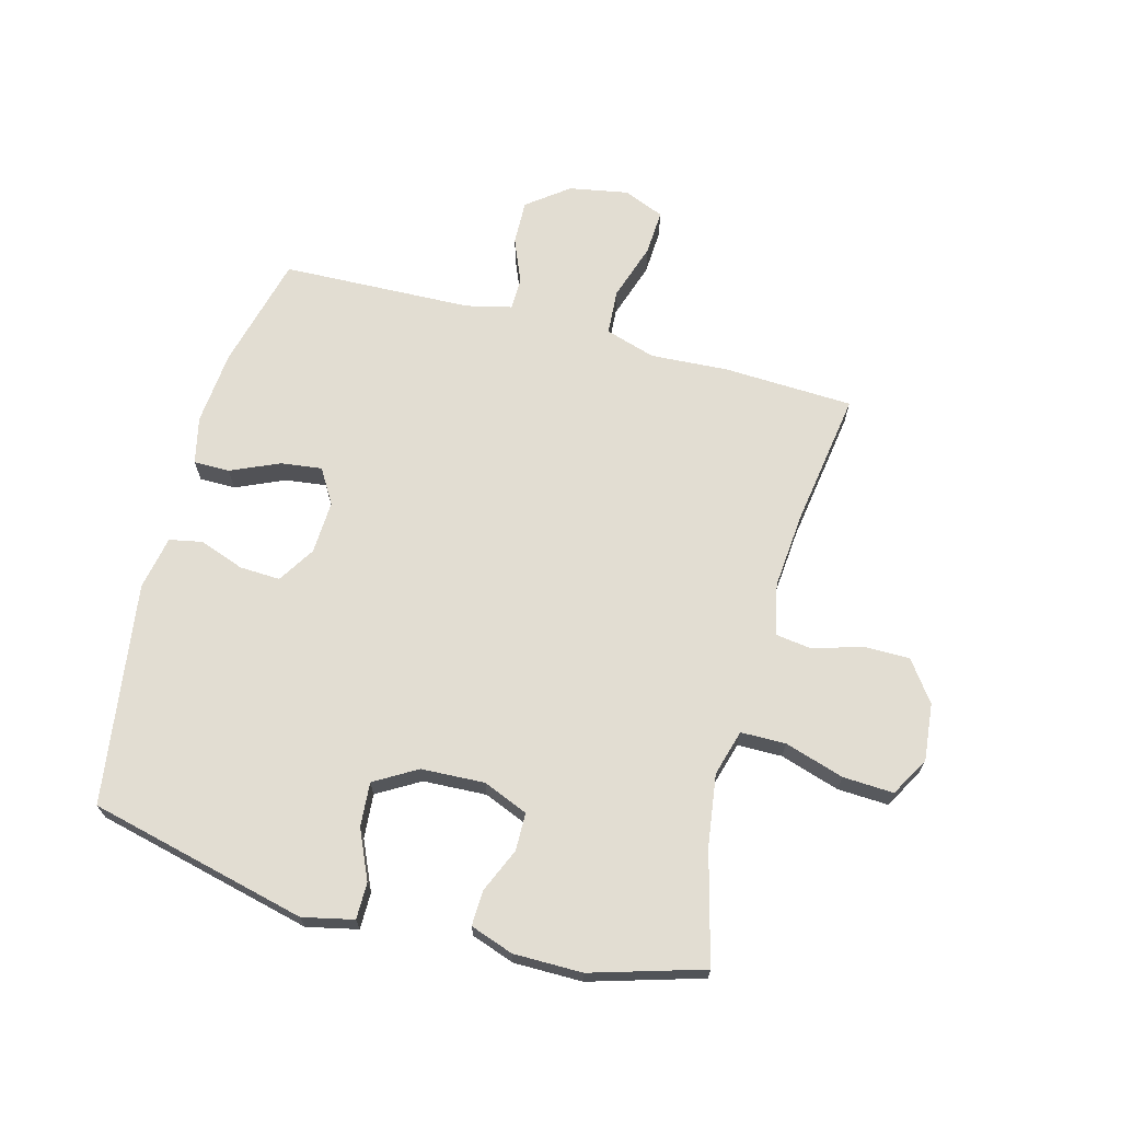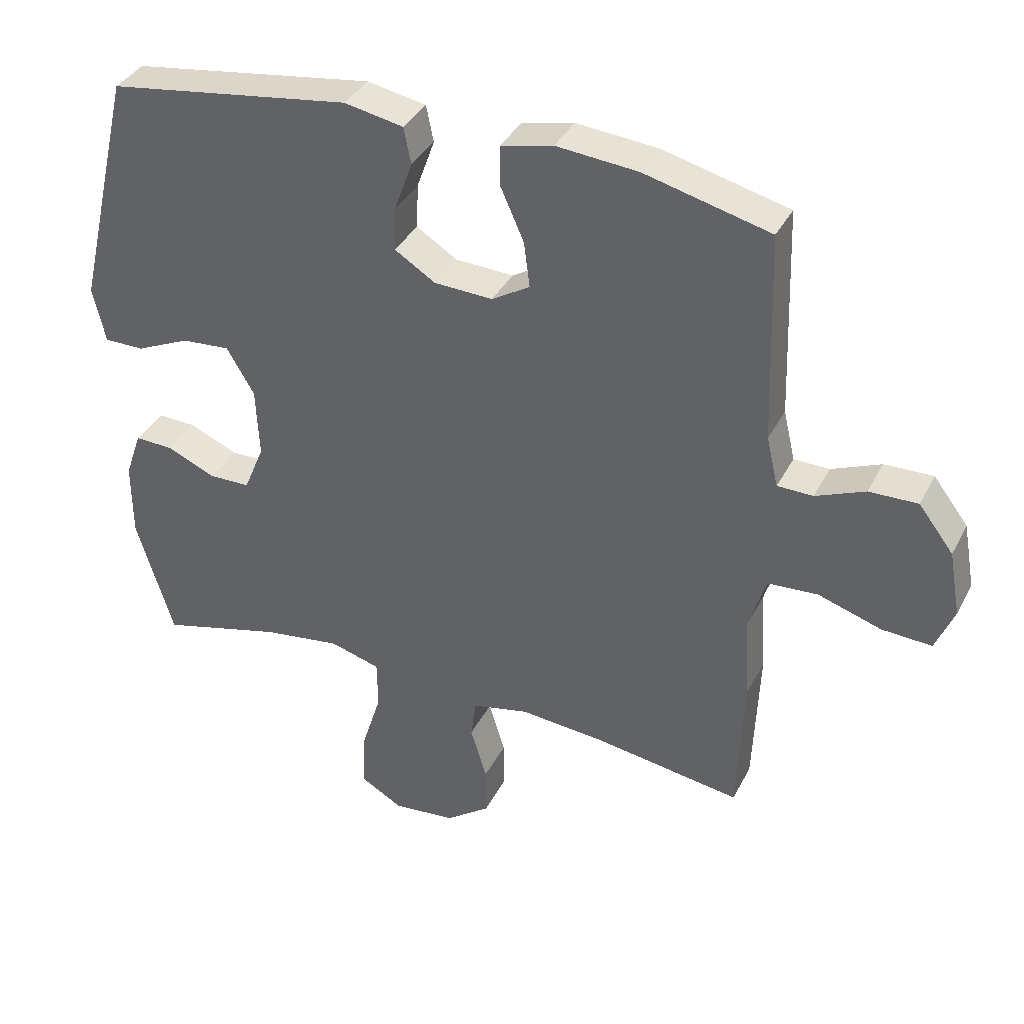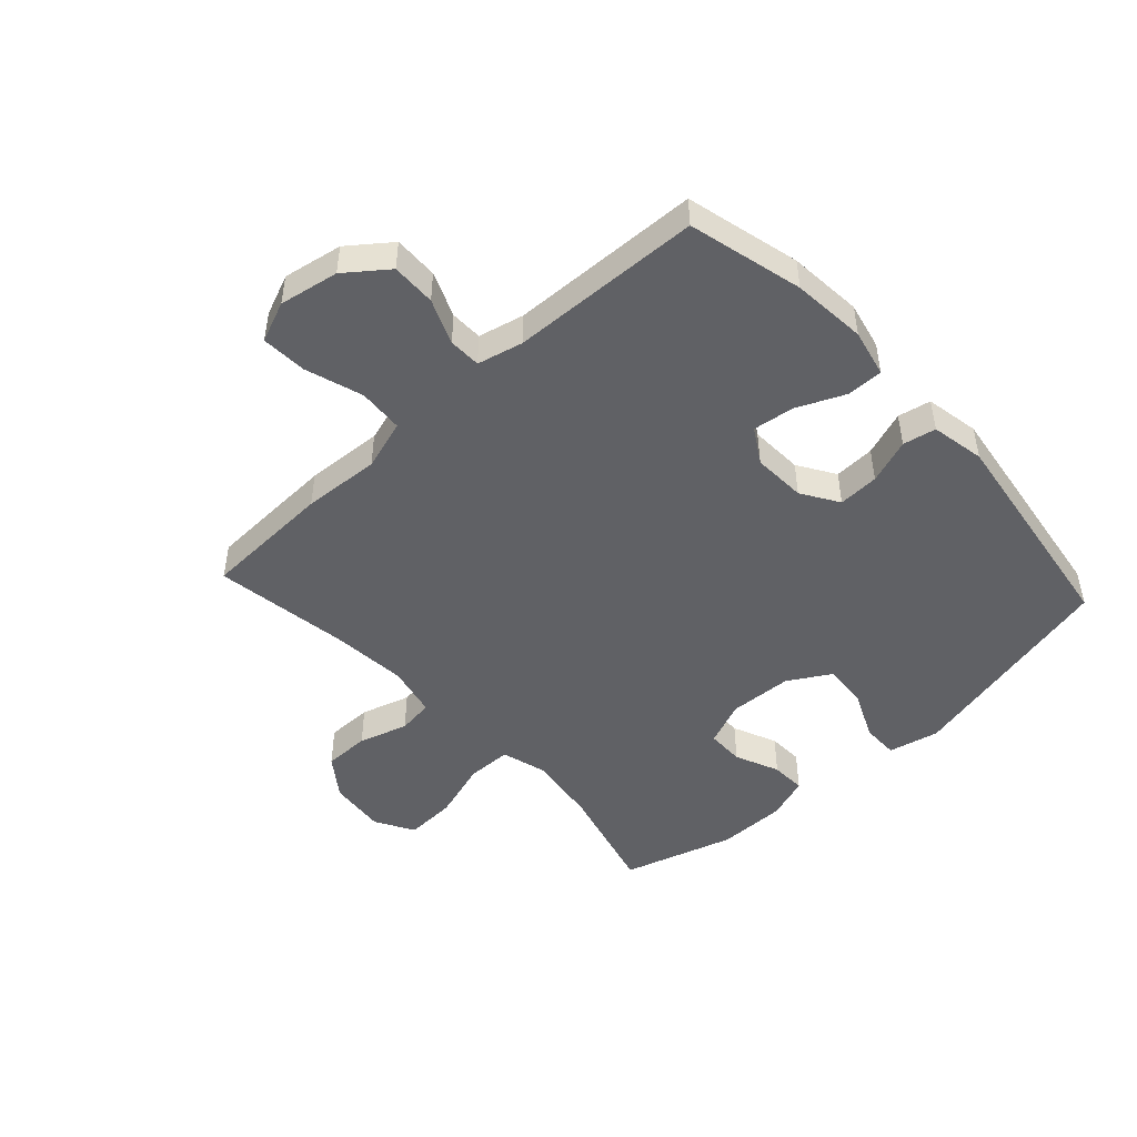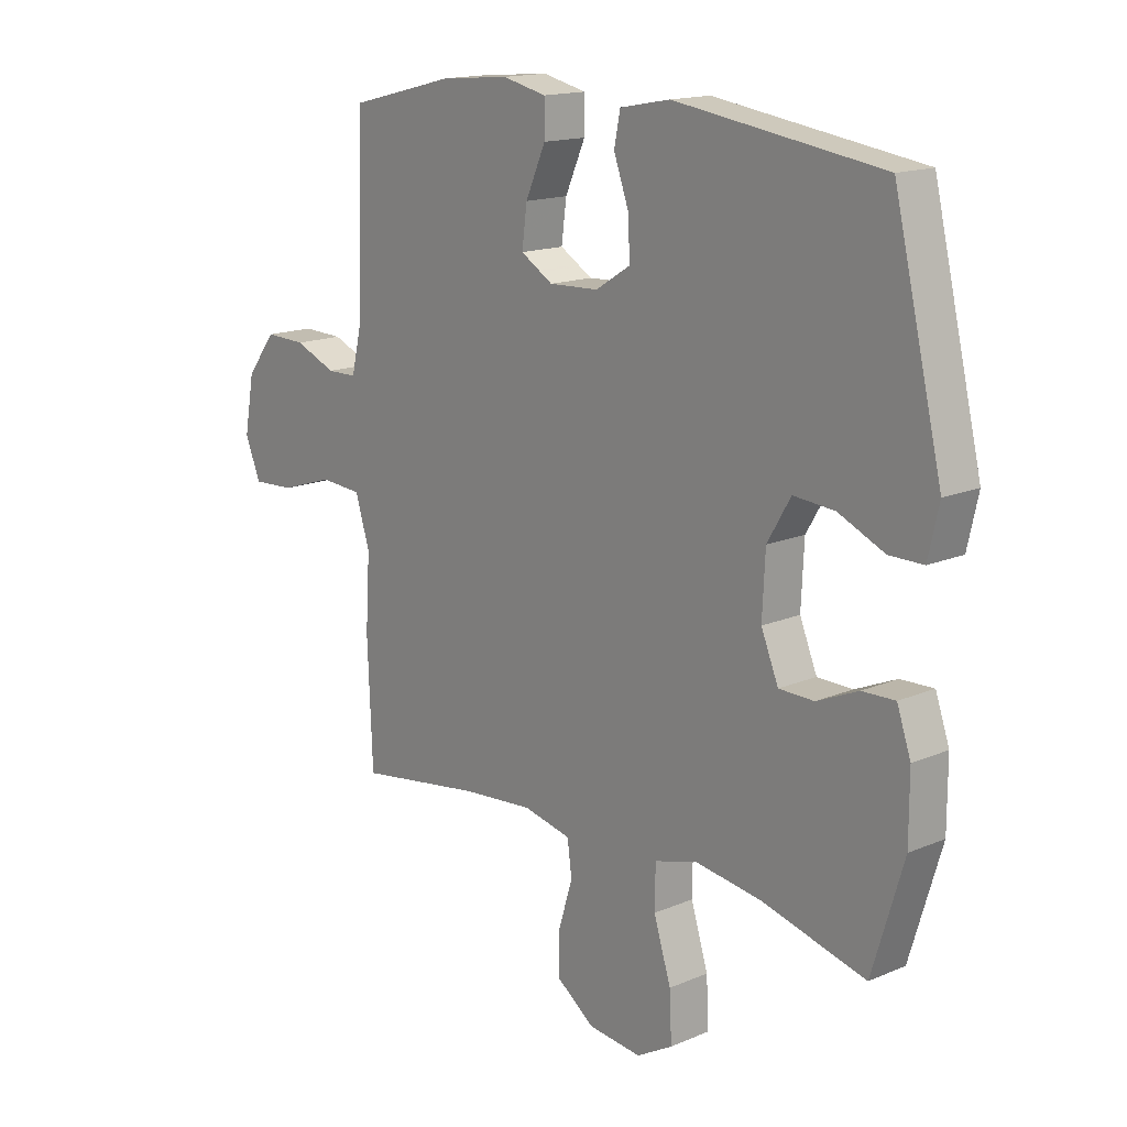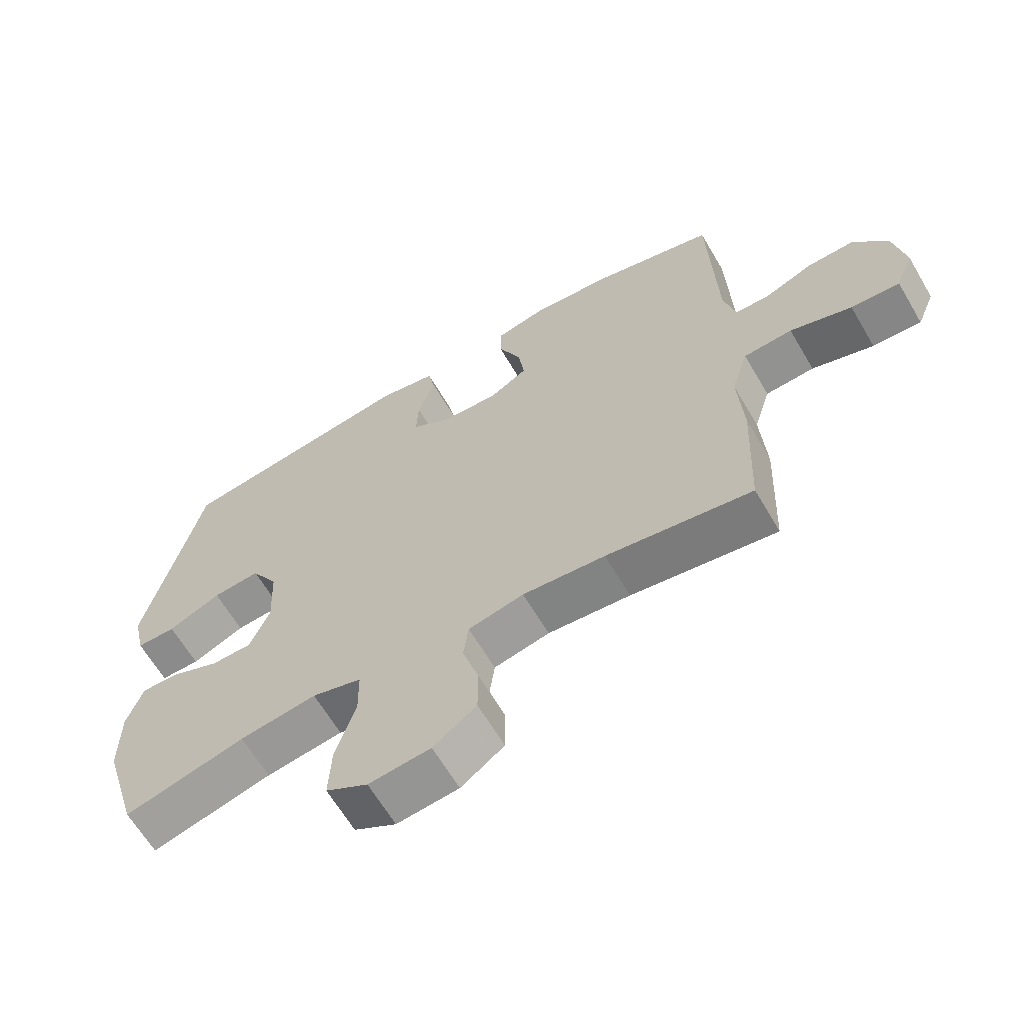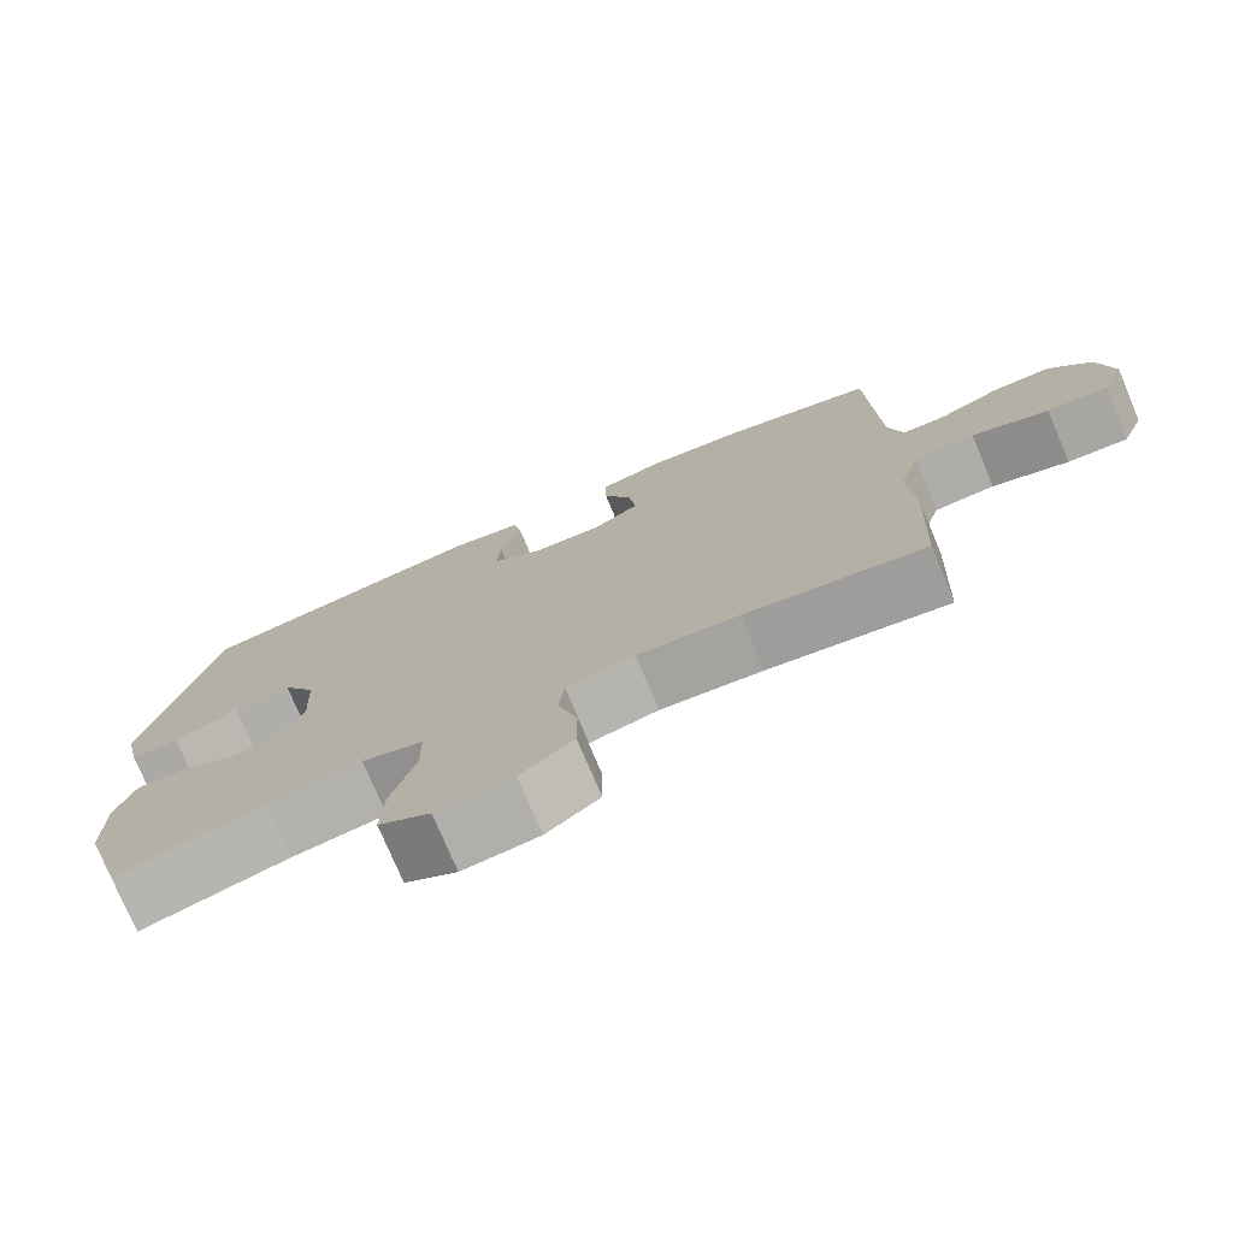
<metadata>
{"format":"obj","ext":"obj","renderer":"f3d","projection":"perspective","resolution":1024,"background":"white","views":[{"elev":68.2,"azim":105.1,"up":"+Y"},{"elev":36.9,"azim":-155.3,"up":"+Z"},{"elev":-47.9,"azim":-47.4,"up":"+Y"},{"elev":15.7,"azim":48.4,"up":"+Z"},{"elev":-64.0,"azim":-149.6,"up":"+Z"},{"elev":-75.6,"azim":-157.2,"up":"+Z"}]}
</metadata>
<code>
v -0.5 0.07 0.5
v -0.309 0.07 0.548
v -0.185 0.07 0.559
v -0.106 0.07 0.541
v -0.106 0.07 0.481
v -0.142 0.07 0.4
v -0.151 0.07 0.331
v -0.093 0.07 0.296
v -0.004 0.07 0.3
v 0.058 0.07 0.339
v 0.055 0.07 0.407
v 0.028 0.07 0.482
v 0.039 0.07 0.537
v 0.129 0.07 0.554
v 0.5 0.07 0.5
v 0.587 0.07 0.135
v 0.568 0.07 0.05
v 0.507 0.07 0.05
v 0.425 0.07 0.087
v 0.351 0.07 0.093
v 0.309 0.07 0.022
v 0.304 0.07 -0.084
v 0.335 0.07 -0.159
v 0.398 0.07 -0.16
v 0.472 0.07 -0.128
v 0.531 0.07 -0.126
v 0.556 0.07 -0.198
v 0.556 0.07 -0.313
v 0.5 0.07 -0.5
v 0.313 0.07 -0.451
v 0.194 0.07 -0.434
v 0.117 0.07 -0.456
v 0.116 0.07 -0.531
v 0.147 0.07 -0.63
v 0.151 0.07 -0.715
v 0.086 0.07 -0.752
v -0.01 0.07 -0.742
v -0.077 0.07 -0.693
v -0.077 0.07 -0.616
v -0.052 0.07 -0.534
v -0.06 0.07 -0.474
v -0.146 0.07 -0.455
v -0.274 0.07 -0.466
v -0.5 0.07 -0.5
v -0.509 0.07 -0.282
v -0.501 0.07 -0.153
v -0.527 0.07 -0.069
v -0.603 0.07 -0.064
v -0.699 0.07 -0.095
v -0.775 0.07 -0.099
v -0.803 0.07 -0.031
v -0.785 0.07 0.068
v -0.732 0.07 0.137
v -0.658 0.07 0.135
v -0.583 0.07 0.104
v -0.529 0.07 0.105
v -0.511 0.07 0.181
v -0.5 0 0.5
v -0.309 0 0.548
v -0.185 0 0.559
v -0.106 0 0.541
v -0.106 0 0.481
v -0.142 0 0.4
v -0.151 0 0.331
v -0.093 0 0.296
v -0.004 0 0.3
v 0.058 0 0.339
v 0.055 0 0.407
v 0.028 0 0.482
v 0.039 0 0.537
v 0.129 0 0.554
v 0.5 0 0.5
v 0.587 0 0.135
v 0.568 0 0.05
v 0.507 0 0.05
v 0.425 0 0.087
v 0.351 0 0.093
v 0.309 0 0.022
v 0.304 0 -0.084
v 0.335 0 -0.159
v 0.398 0 -0.16
v 0.472 0 -0.128
v 0.531 0 -0.126
v 0.556 0 -0.198
v 0.556 0 -0.313
v 0.5 0 -0.5
v 0.313 0 -0.451
v 0.194 0 -0.434
v 0.117 0 -0.456
v 0.116 0 -0.531
v 0.147 0 -0.63
v 0.151 0 -0.715
v 0.086 0 -0.752
v -0.01 0 -0.742
v -0.077 0 -0.693
v -0.077 0 -0.616
v -0.052 0 -0.534
v -0.06 0 -0.474
v -0.146 0 -0.455
v -0.274 0 -0.466
v -0.5 0 -0.5
v -0.509 0 -0.282
v -0.501 0 -0.153
v -0.527 0 -0.069
v -0.603 0 -0.064
v -0.699 0 -0.095
v -0.775 0 -0.099
v -0.803 0 -0.031
v -0.785 0 0.068
v -0.732 0 0.137
v -0.658 0 0.135
v -0.583 0 0.104
v -0.529 0 0.105
v -0.511 0 0.181
f 53 54 55
f 52 53 55
f 51 52 55
f 50 51 55
f 49 50 55
f 48 49 55
f 47 48 55 56
f 46 47 56 57
f 43 44 45 46
f 1 2 3
f 57 1 3
f 46 57 3
f 43 46 3
f 42 43 3
f 38 39 40
f 37 38 40
f 36 37 40
f 35 36 40
f 34 35 40
f 33 34 40
f 32 33 40 41
f 31 32 41 42
f 28 29 30
f 27 28 30
f 26 27 30
f 25 26 30
f 24 25 30
f 23 24 30 31
f 22 23 31 42
f 17 18 19
f 16 17 19
f 15 16 19
f 14 15 19
f 13 14 19
f 12 13 19
f 11 12 19
f 10 11 19 20
f 9 10 20 21
f 3 4 5 6
f 3 6 7
f 42 3 7
f 21 22 42
f 9 21 42
f 8 9 42
f 7 8 42
f 112 111 110
f 112 110 109
f 112 109 108
f 112 108 107
f 112 107 106
f 112 106 105
f 113 112 105 104
f 114 113 104 103
f 103 102 101 100
f 60 59 58
f 60 58 114
f 60 114 103
f 60 103 100
f 60 100 99
f 97 96 95
f 97 95 94
f 97 94 93
f 97 93 92
f 97 92 91
f 97 91 90
f 98 97 90 89
f 99 98 89 88
f 87 86 85
f 87 85 84
f 87 84 83
f 87 83 82
f 87 82 81
f 88 87 81 80
f 99 88 80 79
f 76 75 74
f 76 74 73
f 76 73 72
f 76 72 71
f 76 71 70
f 76 70 69
f 76 69 68
f 77 76 68 67
f 78 77 67 66
f 63 62 61 60
f 64 63 60
f 64 60 99
f 99 79 78
f 99 78 66
f 99 66 65
f 99 65 64
f 1 58 59 2
f 2 59 60 3
f 3 60 61 4
f 4 61 62 5
f 5 62 63 6
f 6 63 64 7
f 7 64 65 8
f 8 65 66 9
f 9 66 67 10
f 10 67 68 11
f 11 68 69 12
f 12 69 70 13
f 13 70 71 14
f 14 71 72 15
f 15 72 73 16
f 16 73 74 17
f 17 74 75 18
f 18 75 76 19
f 19 76 77 20
f 20 77 78 21
f 21 78 79 22
f 22 79 80 23
f 23 80 81 24
f 24 81 82 25
f 25 82 83 26
f 26 83 84 27
f 27 84 85 28
f 28 85 86 29
f 29 86 87 30
f 30 87 88 31
f 31 88 89 32
f 32 89 90 33
f 33 90 91 34
f 34 91 92 35
f 35 92 93 36
f 36 93 94 37
f 37 94 95 38
f 38 95 96 39
f 39 96 97 40
f 40 97 98 41
f 41 98 99 42
f 42 99 100 43
f 43 100 101 44
f 44 101 102 45
f 45 102 103 46
f 46 103 104 47
f 47 104 105 48
f 48 105 106 49
f 49 106 107 50
f 50 107 108 51
f 51 108 109 52
f 52 109 110 53
f 53 110 111 54
f 54 111 112 55
f 55 112 113 56
f 56 113 114 57
f 57 114 58 1

</code>
